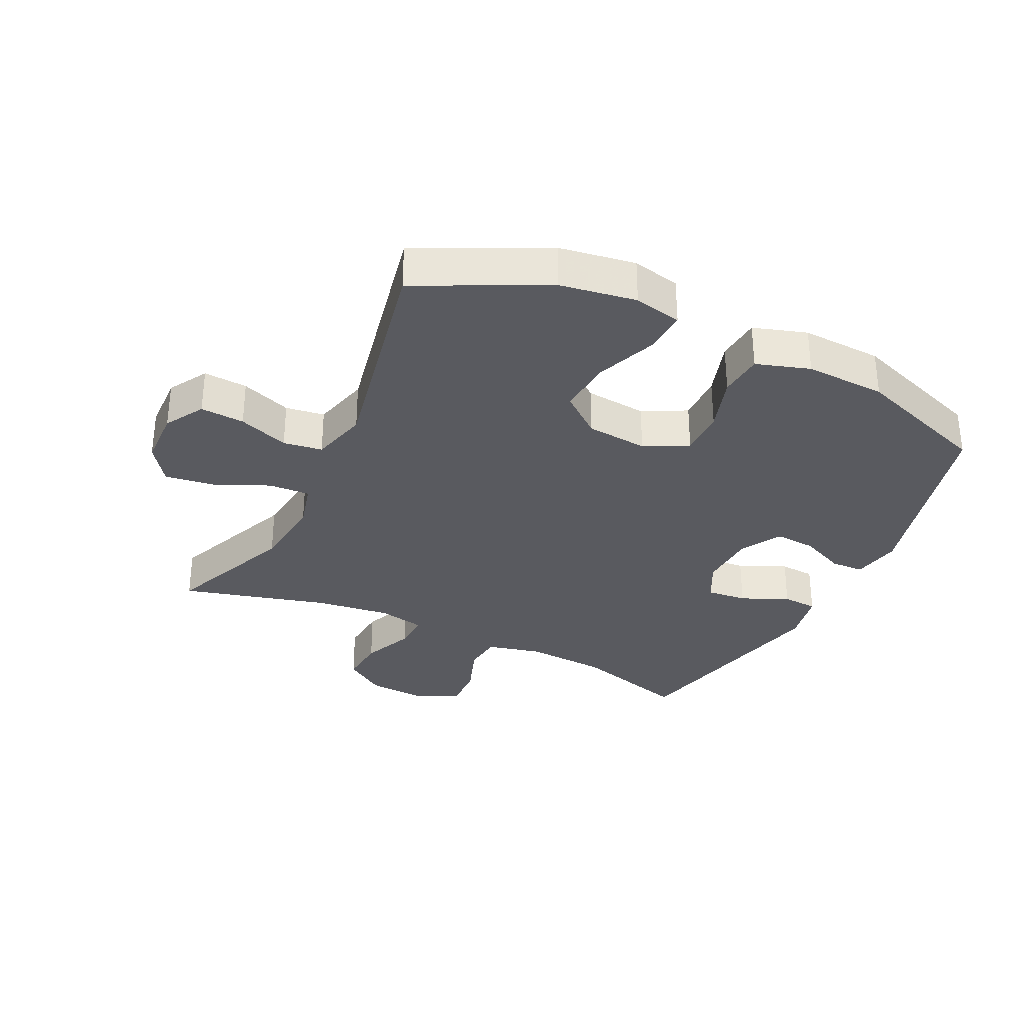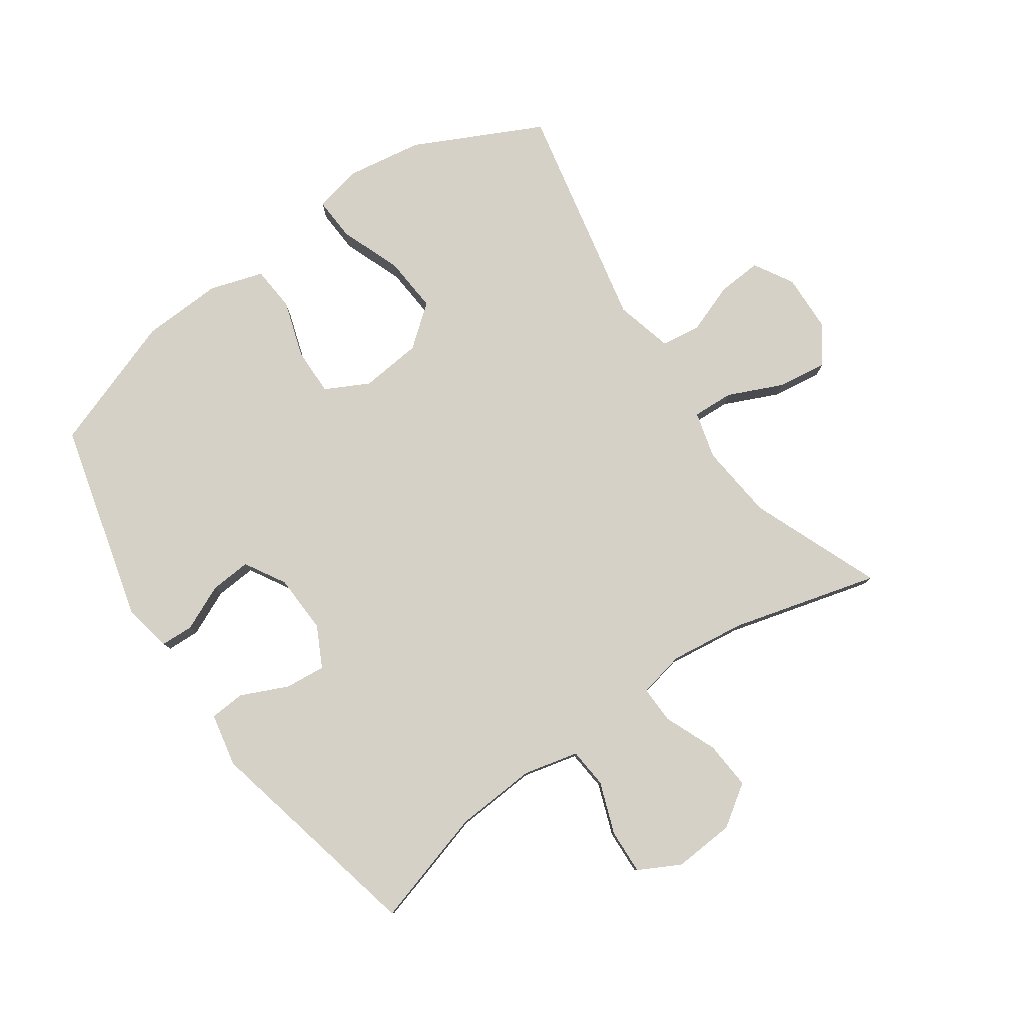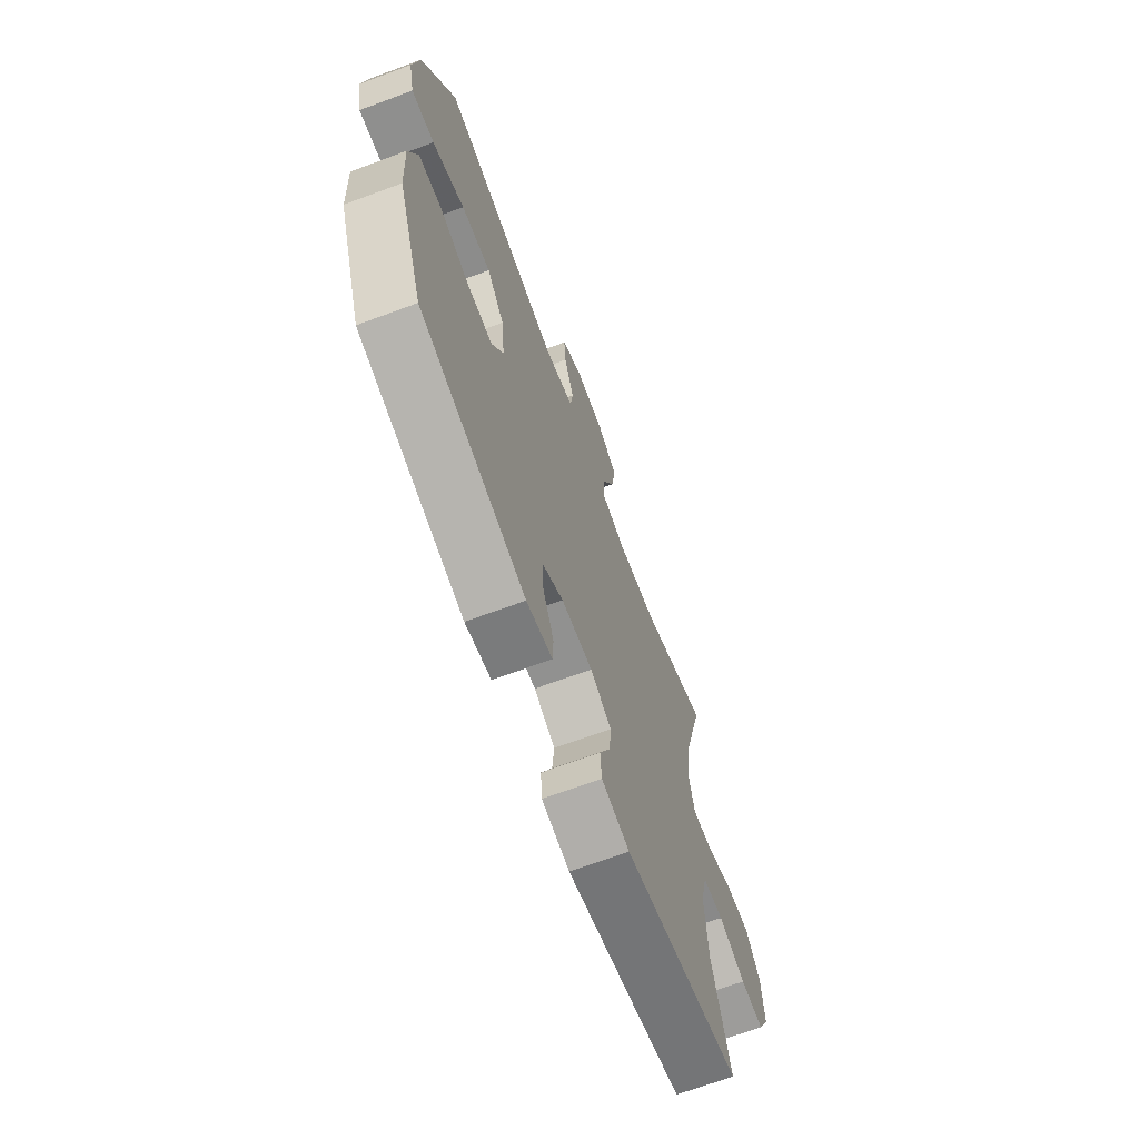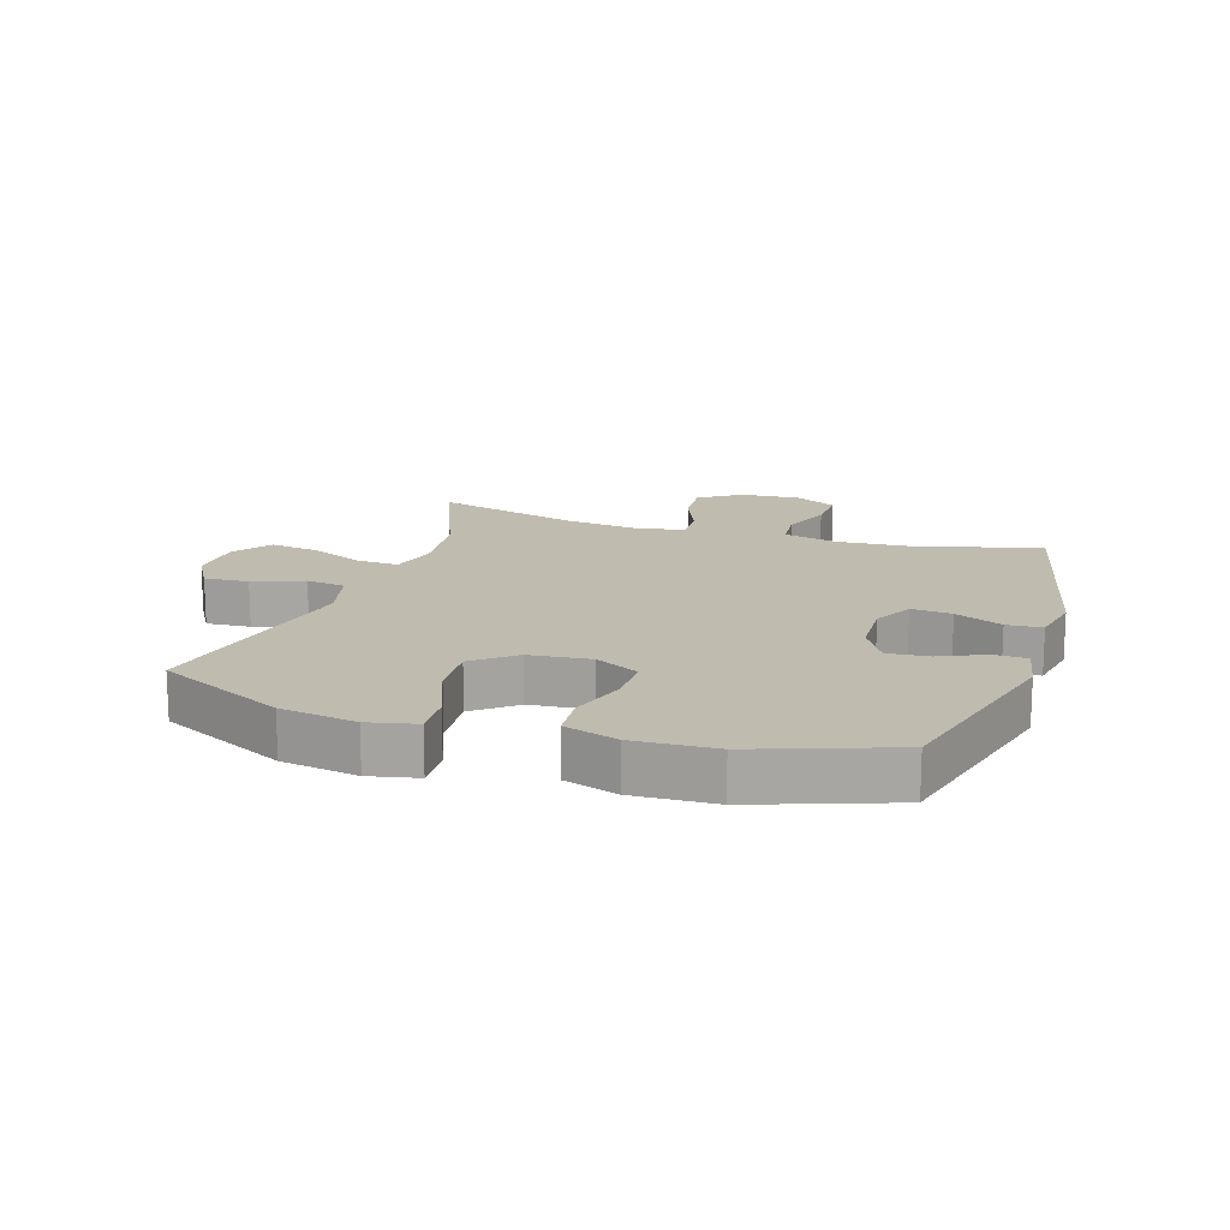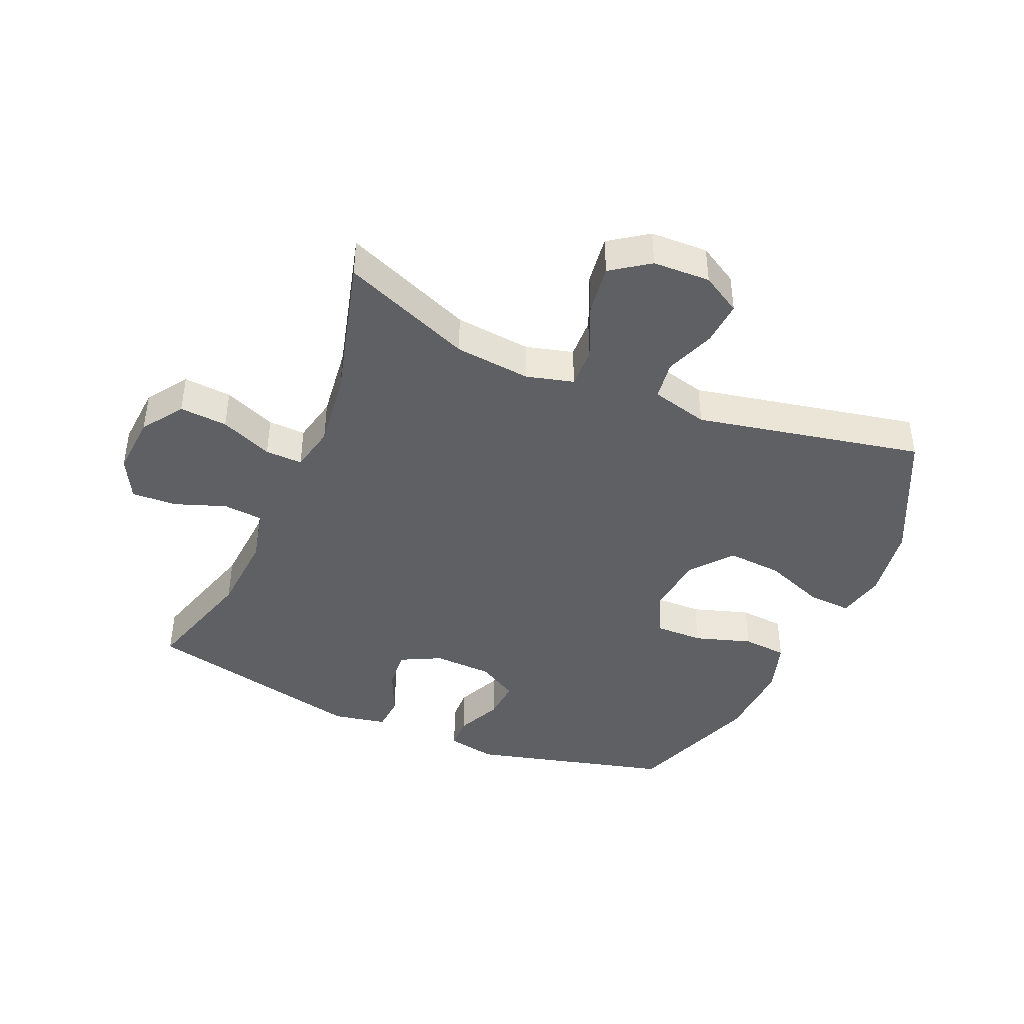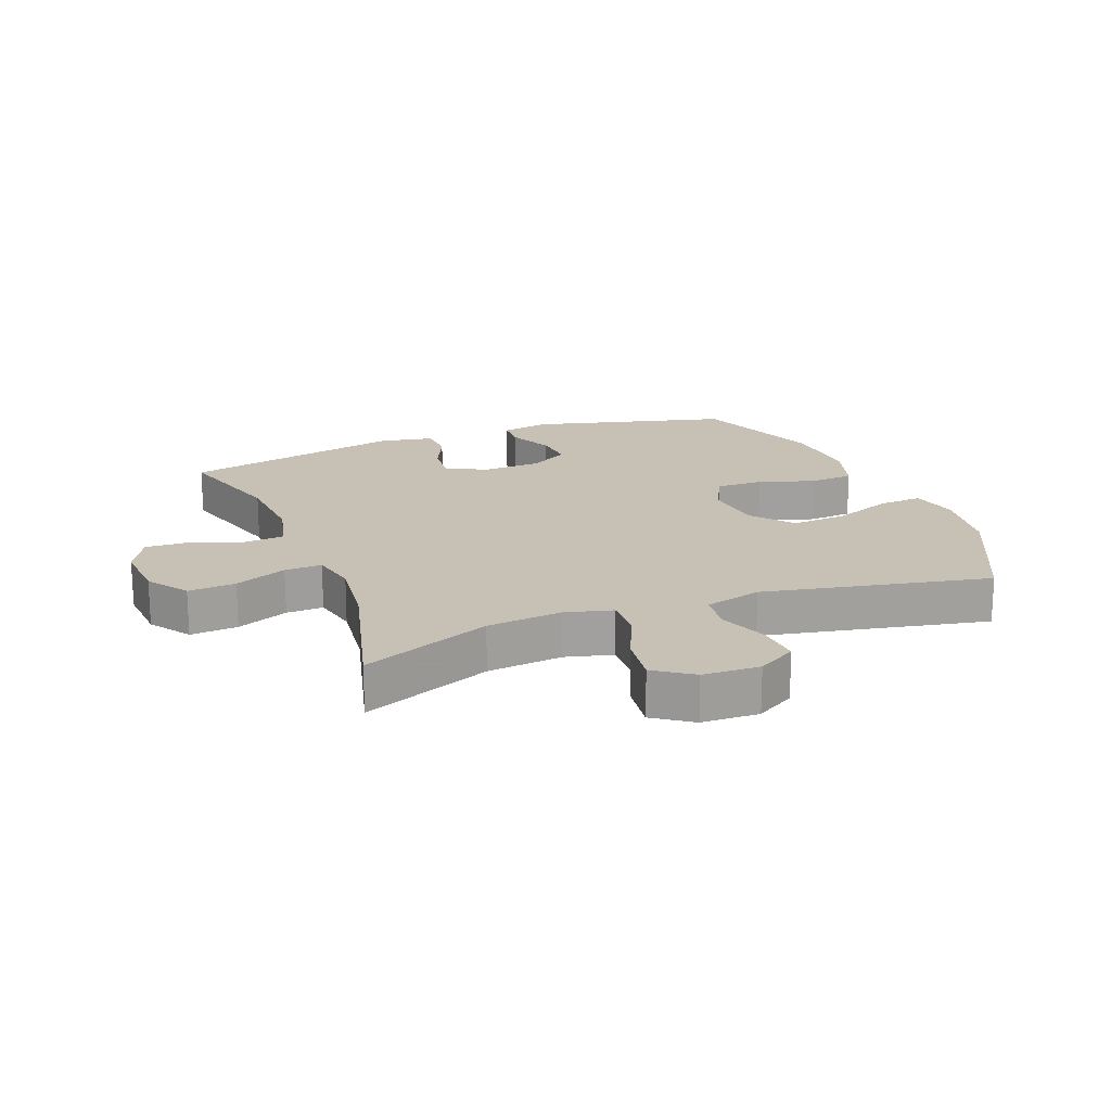
<metadata>
{"format":"obj","ext":"obj","renderer":"f3d","projection":"perspective","resolution":1024,"background":"white","views":[{"elev":-31.9,"azim":64.3,"up":"+Y"},{"elev":79.6,"azim":-124.7,"up":"+Y"},{"elev":-68.1,"azim":110.4,"up":"+Z"},{"elev":16.0,"azim":107.9,"up":"+Y"},{"elev":-42.3,"azim":-23.3,"up":"+Y"},{"elev":18.6,"azim":-21.3,"up":"+Y"}]}
</metadata>
<code>
v 0.5 0.07 -0.5
v 0.179 0.07 -0.583
v 0.1 0.07 -0.568
v 0.098 0.07 -0.515
v 0.131 0.07 -0.442
v 0.136 0.07 -0.376
v 0.071 0.07 -0.338
v -0.024 0.07 -0.334
v -0.089 0.07 -0.367
v -0.083 0.07 -0.432
v -0.049 0.07 -0.508
v -0.053 0.07 -0.565
v -0.139 0.07 -0.582
v -0.5 0.07 -0.5
v -0.445 0.07 -0.313
v -0.436 0.07 -0.181
v -0.457 0.07 -0.093
v -0.521 0.07 -0.087
v -0.604 0.07 -0.117
v -0.676 0.07 -0.12
v -0.711 0.07 -0.053
v -0.704 0.07 0.045
v -0.659 0.07 0.111
v -0.582 0.07 0.105
v -0.498 0.07 0.07
v -0.438 0.07 0.068
v -0.422 0.07 0.143
v -0.437 0.07 0.264
v -0.5 0.07 0.5
v -0.291 0.07 0.415
v -0.169 0.07 0.402
v -0.093 0.07 0.422
v -0.096 0.07 0.488
v -0.135 0.07 0.576
v -0.146 0.07 0.656
v -0.085 0.07 0.699
v 0.007 0.07 0.702
v 0.07 0.07 0.665
v 0.065 0.07 0.594
v 0.035 0.07 0.513
v 0.044 0.07 0.45
v 0.136 0.07 0.426
v 0.5 0.07 0.5
v 0.6 0.07 0.295
v 0.619 0.07 0.173
v 0.602 0.07 0.096
v 0.532 0.07 0.1
v 0.434 0.07 0.138
v 0.344 0.07 0.145
v 0.291 0.07 0.079
v 0.281 0.07 -0.02
v 0.317 0.07 -0.09
v 0.394 0.07 -0.089
v 0.485 0.07 -0.06
v 0.557 0.07 -0.066
v 0.584 0.07 -0.152
v 0.578 0.07 -0.282
v 0.5 0 -0.5
v 0.179 0 -0.583
v 0.1 0 -0.568
v 0.098 0 -0.515
v 0.131 0 -0.442
v 0.136 0 -0.376
v 0.071 0 -0.338
v -0.024 0 -0.334
v -0.089 0 -0.367
v -0.083 0 -0.432
v -0.049 0 -0.508
v -0.053 0 -0.565
v -0.139 0 -0.582
v -0.5 0 -0.5
v -0.445 0 -0.313
v -0.436 0 -0.181
v -0.457 0 -0.093
v -0.521 0 -0.087
v -0.604 0 -0.117
v -0.676 0 -0.12
v -0.711 0 -0.053
v -0.704 0 0.045
v -0.659 0 0.111
v -0.582 0 0.105
v -0.498 0 0.07
v -0.438 0 0.068
v -0.422 0 0.143
v -0.437 0 0.264
v -0.5 0 0.5
v -0.291 0 0.415
v -0.169 0 0.402
v -0.093 0 0.422
v -0.096 0 0.488
v -0.135 0 0.576
v -0.146 0 0.656
v -0.085 0 0.699
v 0.007 0 0.702
v 0.07 0 0.665
v 0.065 0 0.594
v 0.035 0 0.513
v 0.044 0 0.45
v 0.136 0 0.426
v 0.5 0 0.5
v 0.6 0 0.295
v 0.619 0 0.173
v 0.602 0 0.096
v 0.532 0 0.1
v 0.434 0 0.138
v 0.344 0 0.145
v 0.291 0 0.079
v 0.281 0 -0.02
v 0.317 0 -0.09
v 0.394 0 -0.089
v 0.485 0 -0.06
v 0.557 0 -0.066
v 0.584 0 -0.152
v 0.578 0 -0.282
f 53 54 55 56
f 52 53 56 57
f 45 46 47 48
f 45 48 49
f 42 43 44 45
f 41 42 45 49
f 37 38 39 40
f 37 40 41
f 36 37 41
f 33 34 35 36
f 32 33 36 41
f 31 32 41 49
f 28 29 30
f 27 28 30 31
f 26 27 31 49
f 22 23 24 25
f 22 25 26
f 21 22 26
f 18 19 20 21
f 17 18 21 26
f 16 17 26 49
f 12 13 14 15
f 10 11 12 15
f 9 10 15 16
f 8 9 16
f 7 8 16
f 2 3 4 5
f 2 5 6
f 52 57 1 2
f 51 52 2 6
f 50 51 6 7
f 16 49 50
f 7 16 50
f 113 112 111 110
f 114 113 110 109
f 105 104 103 102
f 106 105 102
f 102 101 100 99
f 106 102 99 98
f 97 96 95 94
f 98 97 94
f 98 94 93
f 93 92 91 90
f 98 93 90 89
f 106 98 89 88
f 87 86 85
f 88 87 85 84
f 106 88 84 83
f 82 81 80 79
f 83 82 79
f 83 79 78
f 78 77 76 75
f 83 78 75 74
f 106 83 74 73
f 72 71 70 69
f 72 69 68 67
f 73 72 67 66
f 73 66 65
f 73 65 64
f 62 61 60 59
f 63 62 59
f 59 58 114 109
f 63 59 109 108
f 64 63 108 107
f 107 106 73
f 107 73 64
f 1 58 59 2
f 2 59 60 3
f 3 60 61 4
f 4 61 62 5
f 5 62 63 6
f 6 63 64 7
f 7 64 65 8
f 8 65 66 9
f 9 66 67 10
f 10 67 68 11
f 11 68 69 12
f 12 69 70 13
f 13 70 71 14
f 14 71 72 15
f 15 72 73 16
f 16 73 74 17
f 17 74 75 18
f 18 75 76 19
f 19 76 77 20
f 20 77 78 21
f 21 78 79 22
f 22 79 80 23
f 23 80 81 24
f 24 81 82 25
f 25 82 83 26
f 26 83 84 27
f 27 84 85 28
f 28 85 86 29
f 29 86 87 30
f 30 87 88 31
f 31 88 89 32
f 32 89 90 33
f 33 90 91 34
f 34 91 92 35
f 35 92 93 36
f 36 93 94 37
f 37 94 95 38
f 38 95 96 39
f 39 96 97 40
f 40 97 98 41
f 41 98 99 42
f 42 99 100 43
f 43 100 101 44
f 44 101 102 45
f 45 102 103 46
f 46 103 104 47
f 47 104 105 48
f 48 105 106 49
f 49 106 107 50
f 50 107 108 51
f 51 108 109 52
f 52 109 110 53
f 53 110 111 54
f 54 111 112 55
f 55 112 113 56
f 56 113 114 57
f 57 114 58 1

</code>
